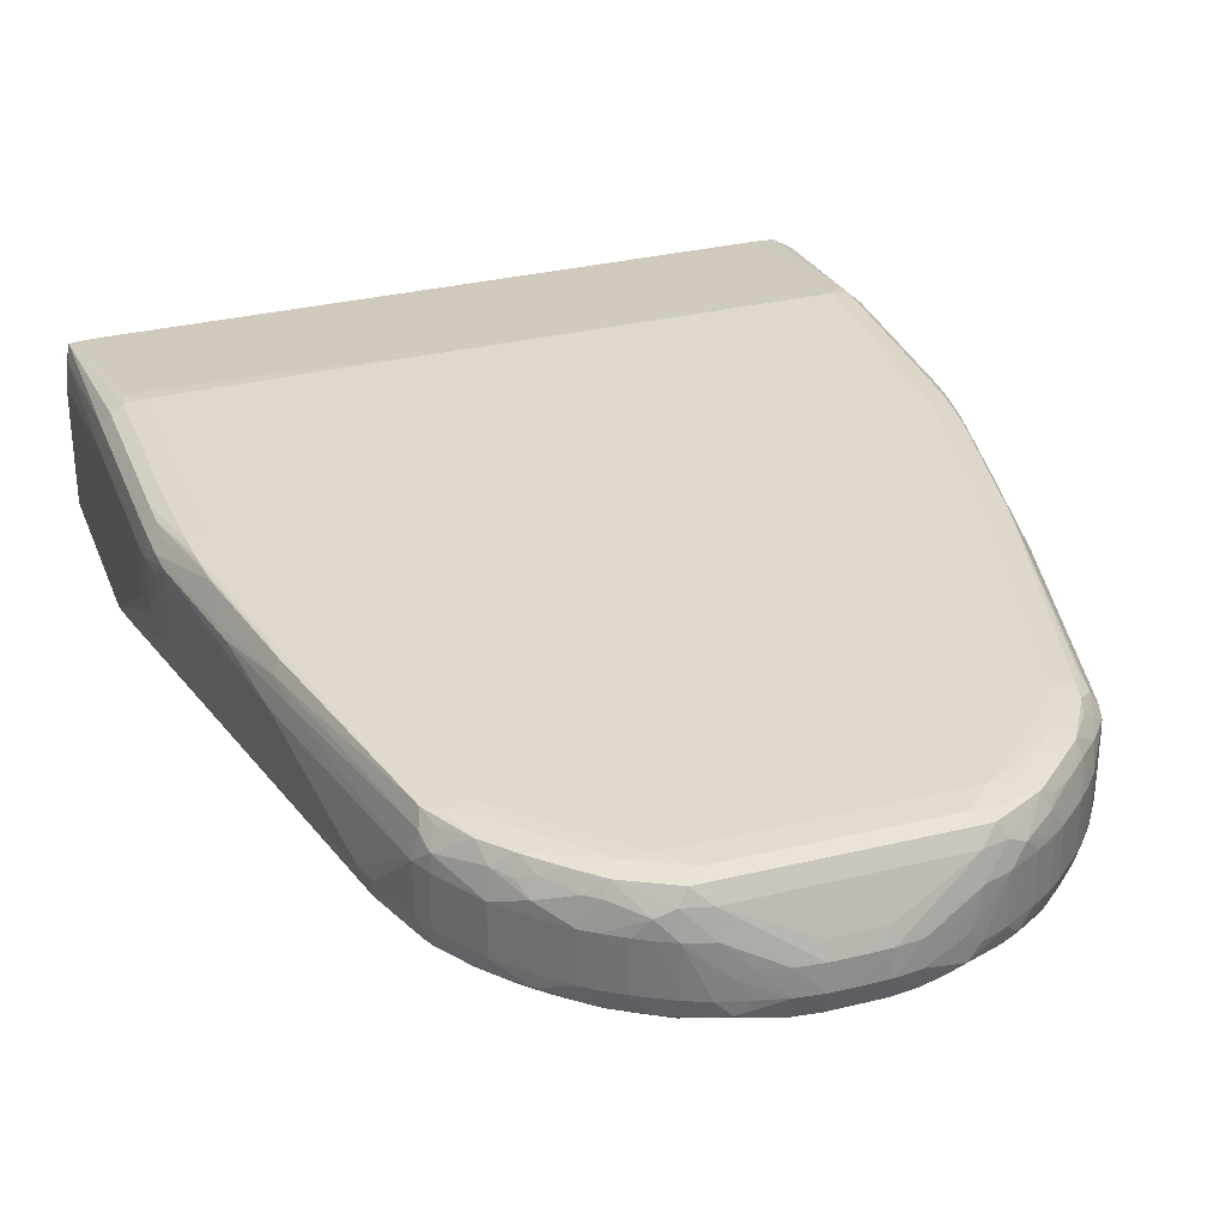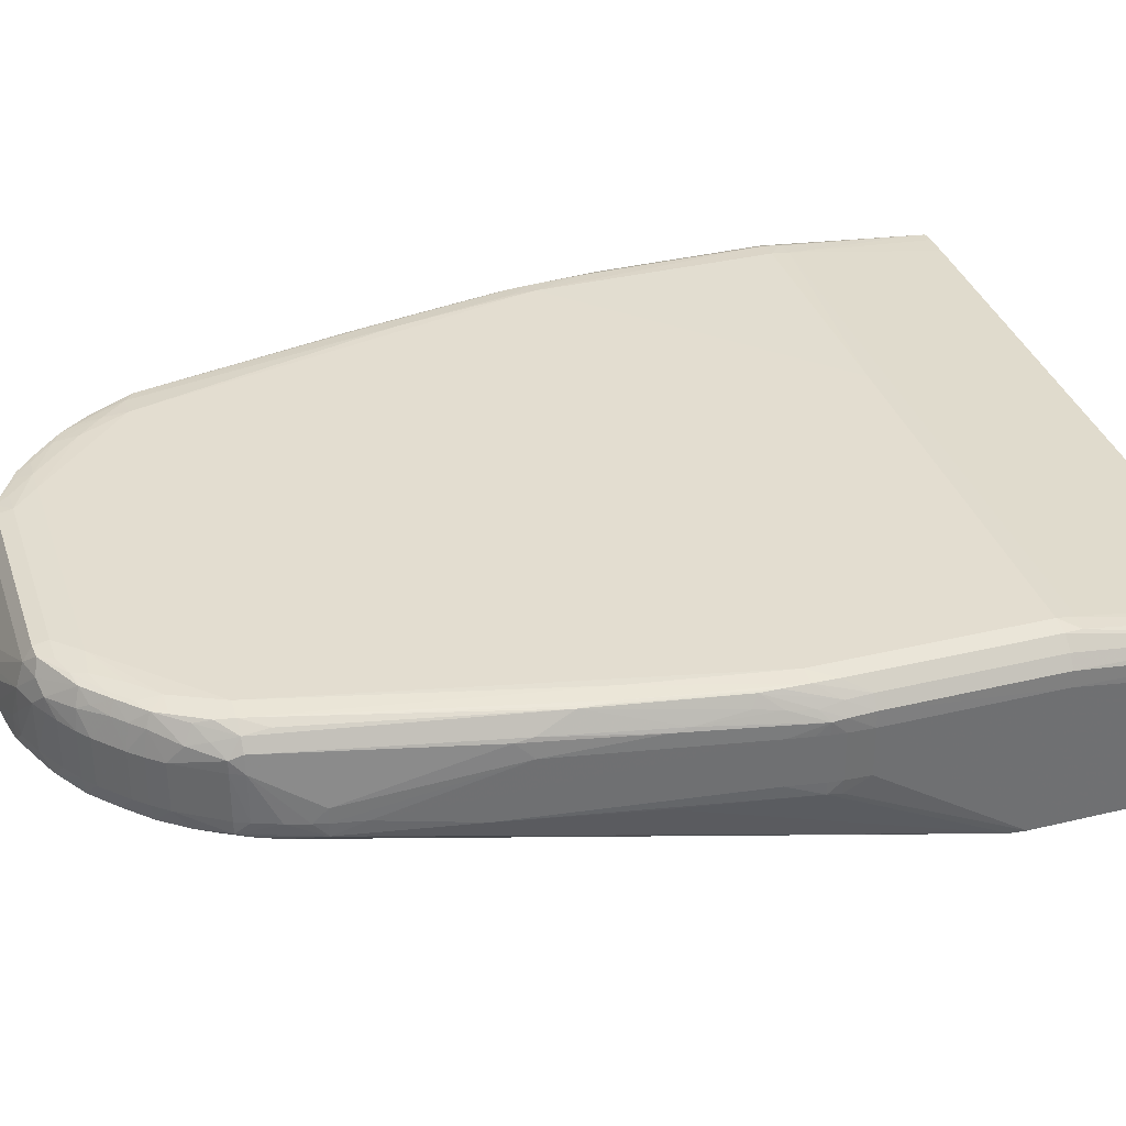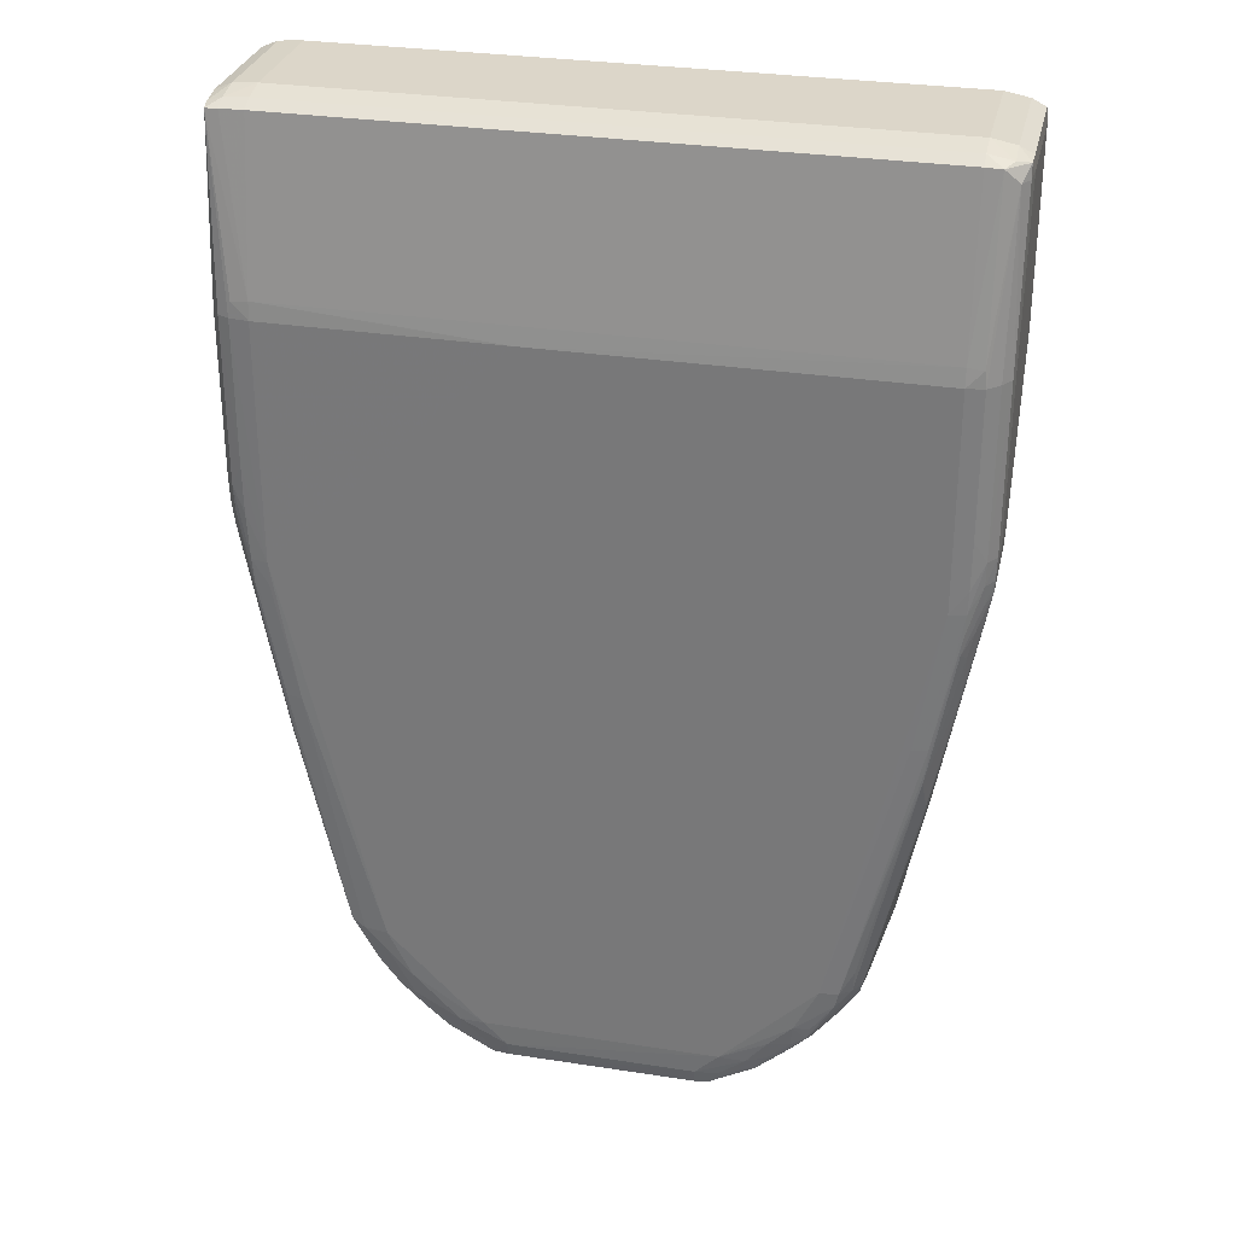
<metadata>
{"format":"obj","ext":"obj","renderer":"f3d","projection":"perspective","resolution":1024,"background":"white","views":[{"elev":31.9,"azim":-18.9,"up":"+Z"},{"elev":35.5,"azim":72.3,"up":"+Z"},{"elev":30.2,"azim":12.8,"up":"+Y"}]}
</metadata>
<code>
v -0.01879 0.007222 0.01209
v -0.01879 0.01287 0.01209
v -0.01821 0.01357 0.01209
v -0.01867 0.01337 0.01209
v -0.01867 0.01337 0.01561
v -0.01821 0.01357 0.01561
v -0.01751 0.01362 0.01209
v -0.0175 0.01362 0.01561
v -0.01821 0.01343 0.01631
v -0.01863 0.0133 0.01631
v -0.01879 0.01286 0.01561
v -0.0187 0.01286 0.01631
v -0.01857 0.01323 0.01668
v -0.01821 0.01326 0.01669
v -0.0175 0.01347 0.01631
v 0.0008381 0.01347 0.01631
v 0.0008381 0.01327 0.0167
v -0.0175 0.01327 0.0167
v -0.0175 0.008454 0.01745
v -0.018 0.008396 0.01742
v -0.0175 0.007927 0.01751
v -0.01807 0.007927 0.01745
v -0.01843 0.007927 0.01727
v -0.01808 0.003716 0.01745
v -0.0175 0.0008731 0.01753
v -0.01806 0.002284 0.01745
v -0.01843 0.002989 0.01727
v -0.01867 0.007927 0.01692
v -0.01868 0.002989 0.01692
v -0.01866 0.002284 0.01689
v -0.01879 0.002989 0.01631
v -0.01879 0.003718 0.01633
v -0.01879 0.007927 0.01631
v -0.01879 0.002989 0.0149
v -0.01876 0.002284 0.0149
v -0.01861 0.001578 0.01442
v -0.01858 0.001126 0.0145
v -0.01715 -0.00657 0.01453
v -0.01859 0.001077 0.0149
v -0.01867 0.001578 0.0149
v -0.01859 0.001077 0.01631
v -0.0175 -0.004769 0.01631
v -0.01671 -0.009002 0.0149
v -0.01651 -0.009564 0.01442
v -0.01868 0.006608 0.01209
v -0.01849 0.006255 0.01209
v -0.01538 -0.01112 0.01403
v -0.01589 -0.01112 0.01433
v -0.01657 -0.009002 0.01432
v -0.01579 -0.01156 0.01444
v -0.0154 -0.01181 0.01426
v -0.01475 -0.0126 0.01421
v -0.01518 -0.01241 0.01437
v -0.01503 -0.01287 0.0149
v -0.01434 -0.0136 0.01452
v -0.01451 -0.01323 0.01438
v -0.01397 -0.01377 0.01439
v -0.01397 -0.01323 0.01409
v -0.01468 -0.01182 0.01397
v -0.01397 -0.01253 0.01396
v -0.01256 -0.01394 0.01396
v -0.01186 -0.01464 0.01402
v -0.01334 -0.01401 0.0142
v -0.01315 -0.01446 0.01436
v -0.01362 -0.01429 0.0149
v -0.01327 -0.01454 0.0149
v -0.01232 -0.01506 0.01443
v -0.01256 -0.01467 0.01425
v -0.01186 -0.01518 0.01432
v -0.01086 -0.01572 0.01451
v -0.01186 -0.01537 0.0149
v -0.01124 -0.01563 0.0149
v -0.01045 -0.01584 0.0149
v -0.009742 -0.01601 0.0149
v -0.01045 -0.01577 0.01441
v -0.009742 -0.01586 0.0143
v -0.009037 -0.01609 0.0149
v -0.009037 -0.0159 0.01428
v -0.009742 -0.01535 0.01401
v -0.009037 -0.01535 0.01398
v -0.01115 -0.01464 0.01396
v -0.01045 -0.01535 0.01412
v -0.01814 0.005937 0.01209
v -0.0175 0.005722 0.01209
v 0.0008381 0.005724 0.01209
v -0.007625 -0.01535 0.01398
v -0.007625 -0.01589 0.01428
v -0.008331 -0.01609 0.0149
v -0.009037 -0.01601 0.01561
v -0.009742 -0.01595 0.01561
v -0.0105 -0.01578 0.01564
v -0.01086 -0.01572 0.01543
v -0.01115 -0.01557 0.01631
v -0.01115 -0.01534 0.01702
v -0.01185 -0.01518 0.01703
v -0.01161 -0.01505 0.01741
v -0.01295 -0.01432 0.01739
v -0.01233 -0.01506 0.0168
v -0.01312 -0.01444 0.01702
v -0.01327 -0.01454 0.01631
v -0.01362 -0.01429 0.01631
v -0.01347 -0.01416 0.01702
v -0.01369 -0.01365 0.01741
v -0.01416 -0.01343 0.01716
v -0.01434 -0.0136 0.01669
v -0.01452 -0.01321 0.01696
v -0.01491 -0.0127 0.01702
v -0.0144 -0.01296 0.01741
v -0.01394 -0.01321 0.01745
v -0.01468 -0.01182 0.01749
v -0.01465 -0.01246 0.01743
v -0.01512 -0.01182 0.01741
v -0.01538 -0.01109 0.01745
v -0.01468 -0.01112 0.01753
v -0.01679 -0.003358 0.01752
v -0.01577 -0.01083 0.01739
v -0.01503 -0.01218 0.01737
v -0.01579 -0.01156 0.01678
v -0.01562 -0.0113 0.01725
v -0.01588 -0.01109 0.01702
v -0.01606 -0.01112 0.01631
v -0.01722 -0.005474 0.01682
v -0.0173 -0.004742 0.01706
v -0.01716 -0.004489 0.01738
v -0.01784 -0.0008758 0.01737
v -0.01789 -0.0004059 0.0174
v -0.01861 0.001578 0.0168
v -0.01837 0.001578 0.01715
v -0.01841 0.002284 0.01724
v -0.01794 0.000167 0.01743
v -0.01798 0.0008731 0.01745
v -0.01725 -0.003358 0.01744
v -0.0172 -0.004063 0.01741
v -0.0175 0.000167 0.01751
v -0.01045 0.007927 0.01753
v 0.0008381 0.008454 0.01745
v 0.001316 0.01325 0.01669
v 0.001294 0.008396 0.01742
v 0.0008381 0.007927 0.01753
v 0.0008385 0.001578 0.01753
v -0.004803 -0.01394 0.01753
v -0.01186 -0.01394 0.01753
v -0.01115 -0.01464 0.01751
v -0.005509 -0.01464 0.0175
v -0.004032 -0.01401 0.01747
v -0.003393 -0.01323 0.0175
v -0.002688 -0.01253 0.0175
v -0.002746 -0.01318 0.01742
v -0.003393 -0.01377 0.01742
v -0.00302 -0.01361 0.01738
v -0.003753 -0.01429 0.01737
v -0.004223 -0.0144 0.01742
v -0.004843 -0.01464 0.01745
v -0.005509 -0.01507 0.01742
v -0.005104 -0.01503 0.01739
v -0.004843 -0.01513 0.01699
v -0.004387 -0.01503 0.01674
v -0.003564 -0.01443 0.0169
v -0.003355 -0.01413 0.01709
v -0.002877 -0.01374 0.01702
v -0.00312 -0.01422 0.01631
v -0.003473 -0.0145 0.01631
v -0.004003 -0.01485 0.01631
v -0.004355 -0.01505 0.01631
v -0.004007 -0.01485 0.0149
v -0.004803 -0.01529 0.0149
v -0.004803 -0.0153 0.01631
v -0.005509 -0.01555 0.01631
v -0.005509 -0.01533 0.01702
v -0.01115 -0.01507 0.01743
v -0.01185 -0.01465 0.01746
v -0.01256 -0.01441 0.01742
v -0.01322 -0.01391 0.01744
v -0.01256 -0.01394 0.0175
v -0.01397 -0.01253 0.01751
v -0.007625 -0.01582 0.01605
v -0.007625 -0.016 0.01561
v -0.008395 -0.01601 0.01561
v -0.009037 -0.01582 0.01605
v -0.007625 -0.01608 0.0149
v -0.00692 -0.01592 0.01561
v -0.00692 -0.01598 0.0149
v -0.005857 -0.0157 0.01527
v -0.005577 -0.01561 0.01555
v -0.005502 -0.01559 0.0149
v -0.005857 -0.0157 0.01455
v -0.006215 -0.01575 0.01445
v -0.004803 -0.01514 0.01436
v -0.005577 -0.01538 0.01432
v -0.00692 -0.01584 0.01432
v -0.006215 -0.01535 0.01415
v -0.00692 -0.01535 0.01402
v -0.005509 -0.01464 0.01396
v -0.004803 -0.01464 0.01406
v -0.004099 -0.01394 0.01397
v 0.001406 0.005955 0.01209
v 0.001938 0.006762 0.01209
v 0.001755 0.006406 0.01209
v -0.001983 -0.01182 0.01399
v -0.001277 -0.01041 0.01398
v -0.001277 -0.01112 0.01411
v -0.001946 -0.01255 0.01423
v -0.001291 -0.01176 0.01433
v -0.001536 -0.01233 0.0144
v -0.0008387 -0.01112 0.01441
v -0.0007009 -0.01041 0.01428
v -0.000163 -0.009002 0.01442
v -0.0002039 -0.009417 0.01451
v 0.0004853 -0.005828 0.01455
v -1.697e-05 -0.008529 0.0149
v -0.0001966 -0.009443 0.0149
v 0.0006826 -0.004769 0.01631
v 0.001734 0.0008731 0.01631
v 0.001734 0.0008731 0.0149
v 0.001901 0.001899 0.01454
v 0.001904 0.001882 0.0149
v 0.001848 0.00153 0.01631
v 0.001904 0.001882 0.01631
v 0.001901 0.001899 0.01668
v 0.001945 0.002284 0.01631
v 0.001945 0.002284 0.0149
v 0.001979 0.002989 0.01631
v 0.00192 0.002284 0.01673
v 0.001693 0.001629 0.01696
v 0.001542 0.0008731 0.01702
v 0.001266 -0.001244 0.01683
v 0.001219 -0.001745 0.01673
v 0.0005845 -0.004769 0.01688
v 0.0004924 -0.003747 0.01738
v 0.001376 0.0001275 0.01708
v 0.001225 0.000336 0.0174
v 0.00169 0.002284 0.01708
v 0.001938 0.002989 0.01677
v 0.001699 0.002989 0.01712
v 0.001938 0.007927 0.01677
v 0.001981 0.007927 0.01631
v 0.001981 0.007222 0.01209
v 0.001979 0.002989 0.0149
v 0.00192 0.002284 0.01449
v 0.001981 0.01286 0.01209
v 0.001981 0.01286 0.01561
v 0.001938 0.01286 0.01617
v 0.001733 0.01286 0.01653
v 0.001698 0.007927 0.01712
v 0.001348 0.003716 0.01745
v 0.001337 0.002284 0.01745
v 0.001313 0.001578 0.01745
v 0.001347 0.007927 0.01745
v 0.001924 0.01326 0.0161
v 0.001938 0.01328 0.01561
v 0.001544 0.01349 0.01561
v 0.001938 0.01328 0.01279
v 0.001938 0.01328 0.01209
v 0.001544 0.01349 0.01209
v 0.0008381 0.01362 0.01209
v 0.0008381 0.01362 0.01561
v 0.001548 0.01334 0.01633
v 0.0001331 -0.002652 0.01752
v 0.0005834 -0.002652 0.01744
v -0.001424 -0.01112 0.01745
v -0.001983 -0.01112 0.01753
v -0.001542 -0.01162 0.01742
v -0.001072 -0.01112 0.01719
v -0.001025 -0.01041 0.0173
v 0.0005278 -0.003358 0.0174
v 0.00127 0.0008731 0.01743
v -0.0008404 -0.01112 0.01683
v 0.0005298 -0.005245 0.01677
v -0.0002039 -0.00941 0.01534
v -0.0007567 -0.01112 0.01631
v -0.0002917 -0.009796 0.0149
v -0.0004812 -0.01041 0.0149
v -0.0009175 -0.01148 0.01453
v -0.000751 -0.01112 0.0149
v -0.0009142 -0.01149 0.01631
v -0.0009142 -0.01149 0.0149
v -0.001714 -0.01275 0.0149
v -0.002157 -0.01308 0.01436
v -0.002066 -0.01318 0.0149
v -0.002066 -0.01318 0.01631
v -0.001714 -0.01275 0.01631
v -0.0009175 -0.01148 0.01668
v -0.001536 -0.01233 0.01684
v -0.00218 -0.01306 0.01702
v -0.002307 -0.01291 0.01739
v -0.001715 -0.01209 0.01731
v -0.001304 -0.01179 0.017
v -0.002201 -0.01253 0.01743
v -0.002524 -0.01341 0.01702
v -0.002391 -0.01353 0.01631
v -0.00312 -0.01422 0.0149
v -0.003473 -0.0145 0.0149
v -0.003564 -0.01443 0.01437
v -0.004391 -0.01503 0.01448
v -0.004134 -0.01466 0.01428
v -0.003355 -0.01398 0.01421
v -0.00264 -0.01328 0.01421
v -0.002843 -0.01377 0.01436
v -0.002391 -0.01353 0.0149
v -0.002688 -0.01253 0.01396
v 0.001219 -0.001745 0.01448
v -0.01876 0.002284 0.01631
v -0.01867 0.001578 0.01631
v -0.01858 0.001126 0.01671
v -0.01794 -0.001949 0.01685
v -0.01789 -0.002486 0.01675
v -0.01654 -0.009675 0.0149
v -0.01631 -0.01041 0.0149
v -0.01605 -0.01112 0.0149
v -0.01582 -0.01161 0.0149
v -0.01582 -0.01161 0.01631
v -0.01503 -0.01287 0.01631
v -0.01435 -0.01361 0.01631
v -0.01435 -0.01361 0.0149
v -0.01274 -0.01489 0.01631
v -0.01238 -0.0151 0.01631
v -0.01186 -0.01537 0.01631
v -0.01238 -0.01509 0.0149
v -0.01273 -0.01489 0.0149
v -0.01112 -0.01564 0.01564
f 2 3 1
f 4 3 2
f 5 3 4
f 6 3 5
f 6 7 3
f 6 8 7
f 6 9 8
f 6 10 9
f 6 5 10
f 10 5 11
f 10 11 12
f 10 12 13
f 9 10 13
f 14 9 13
f 15 9 14
f 15 8 9
f 15 16 8
f 15 17 16
f 15 18 17
f 15 14 18
f 14 19 18
f 14 13 19
f 20 19 13
f 20 21 19
f 20 22 21
f 20 13 22
f 22 13 23
f 24 22 23
f 24 25 22
f 24 26 25
f 24 27 26
f 24 23 27
f 28 27 23
f 29 27 28
f 29 30 27
f 29 31 30
f 29 32 31
f 29 28 32
f 28 33 32
f 28 12 33
f 28 13 12
f 28 23 13
f 12 11 33
f 33 11 1
f 33 1 31
f 32 33 31
f 34 31 1
f 34 35 31
f 34 1 35
f 36 35 1
f 36 37 35
f 36 1 37
f 38 37 1
f 39 37 38
f 39 40 37
f 39 41 40
f 39 42 41
f 39 43 42
f 39 38 43
f 38 44 43
f 38 45 44
f 38 1 45
f 45 1 46
f 47 45 46
f 48 45 47
f 48 49 45
f 48 44 49
f 48 50 44
f 48 51 50
f 48 47 51
f 52 51 47
f 53 51 52
f 53 50 51
f 53 54 50
f 53 55 54
f 56 55 53
f 56 57 55
f 56 58 57
f 56 52 58
f 56 53 52
f 52 47 58
f 58 47 59
f 58 59 60
f 58 60 61
f 58 61 62
f 63 58 62
f 57 58 63
f 57 63 64
f 57 64 55
f 64 65 55
f 64 66 65
f 64 67 66
f 64 68 67
f 63 68 64
f 63 62 68
f 69 68 62
f 69 67 68
f 70 67 69
f 70 71 67
f 70 72 71
f 70 73 72
f 70 74 73
f 70 75 74
f 70 69 75
f 76 75 69
f 76 74 75
f 76 77 74
f 76 78 77
f 79 78 76
f 79 80 78
f 79 81 80
f 79 62 81
f 79 82 62
f 79 76 82
f 76 69 82
f 69 62 82
f 62 61 81
f 83 81 61
f 83 84 81
f 83 46 84
f 83 61 46
f 60 46 61
f 60 59 46
f 59 47 46
f 84 46 85
f 80 84 85
f 80 81 84
f 80 85 86
f 78 80 86
f 78 86 87
f 78 87 88
f 77 78 88
f 77 88 89
f 77 89 90
f 77 90 74
f 91 74 90
f 91 92 74
f 91 93 92
f 91 90 93
f 94 93 90
f 94 95 93
f 96 95 94
f 97 95 96
f 97 98 95
f 99 98 97
f 99 100 98
f 99 101 100
f 99 102 101
f 99 97 102
f 102 97 103
f 104 102 103
f 104 105 102
f 106 105 104
f 106 107 105
f 106 108 107
f 106 104 108
f 104 103 108
f 108 103 109
f 108 109 110
f 111 108 110
f 111 112 108
f 111 113 112
f 111 110 113
f 113 110 114
f 113 114 115
f 113 115 116
f 112 113 116
f 117 112 116
f 117 108 112
f 117 107 108
f 117 118 107
f 117 119 118
f 117 116 119
f 120 119 116
f 120 118 119
f 120 121 118
f 120 122 121
f 120 123 122
f 120 116 123
f 124 123 116
f 124 125 123
f 126 125 124
f 126 127 125
f 128 127 126
f 128 30 127
f 128 129 30
f 128 126 129
f 130 129 126
f 130 131 129
f 130 132 131
f 130 133 132
f 130 126 133
f 133 126 124
f 133 124 116
f 133 116 132
f 115 132 116
f 134 132 115
f 131 132 134
f 131 134 25
f 131 25 26
f 131 26 27
f 131 27 129
f 30 129 27
f 134 115 25
f 25 115 114
f 25 114 135
f 25 135 21
f 22 25 21
f 135 19 21
f 136 19 135
f 136 17 19
f 136 137 17
f 136 138 137
f 136 139 138
f 136 135 139
f 135 140 139
f 135 141 140
f 135 114 141
f 142 141 114
f 143 141 142
f 144 141 143
f 145 141 144
f 146 141 145
f 146 147 141
f 146 148 147
f 149 148 146
f 149 150 148
f 149 151 150
f 149 152 151
f 149 145 152
f 149 146 145
f 145 153 152
f 145 144 153
f 153 144 154
f 153 154 155
f 153 155 152
f 151 152 155
f 156 151 155
f 157 151 156
f 158 151 157
f 158 159 151
f 158 160 159
f 158 161 160
f 158 162 161
f 158 157 162
f 157 163 162
f 164 163 157
f 164 165 163
f 164 166 165
f 164 167 166
f 164 157 167
f 157 156 167
f 156 168 167
f 156 169 168
f 156 155 169
f 154 169 155
f 154 94 169
f 154 170 94
f 154 144 170
f 144 143 170
f 96 170 143
f 96 94 170
f 171 96 143
f 172 96 171
f 172 97 96
f 172 173 97
f 172 174 173
f 172 171 174
f 171 143 174
f 143 142 174
f 175 174 142
f 175 109 174
f 175 110 109
f 175 114 110
f 175 142 114
f 173 174 109
f 173 109 103
f 173 103 97
f 176 169 94
f 176 177 169
f 176 178 177
f 176 179 178
f 176 94 179
f 94 89 179
f 94 90 89
f 179 89 178
f 89 88 178
f 177 178 88
f 177 88 180
f 181 177 180
f 168 177 181
f 168 169 177
f 168 181 182
f 183 168 182
f 184 168 183
f 184 167 168
f 184 185 167
f 184 183 185
f 183 186 185
f 183 182 186
f 187 186 182
f 187 188 186
f 187 189 188
f 190 189 187
f 190 191 189
f 190 192 191
f 190 87 192
f 190 180 87
f 190 182 180
f 190 187 182
f 181 180 182
f 87 180 88
f 192 87 86
f 193 192 86
f 193 194 192
f 193 195 194
f 193 196 195
f 193 85 196
f 193 86 85
f 196 85 197
f 198 196 197
f 198 199 196
f 198 200 199
f 198 197 200
f 201 200 197
f 201 199 200
f 201 202 199
f 203 202 201
f 203 204 202
f 203 205 204
f 203 201 205
f 201 206 205
f 201 197 206
f 207 206 197
f 207 208 206
f 207 197 208
f 209 208 197
f 210 208 209
f 210 211 208
f 210 212 211
f 210 213 212
f 210 214 213
f 210 209 214
f 214 209 215
f 216 214 215
f 216 217 214
f 218 217 216
f 218 219 217
f 218 220 219
f 218 216 220
f 220 216 221
f 220 221 222
f 220 222 223
f 220 223 219
f 219 223 224
f 219 224 225
f 226 219 225
f 226 227 219
f 226 228 227
f 226 229 228
f 226 230 229
f 226 225 230
f 225 231 230
f 224 231 225
f 224 232 231
f 224 223 232
f 233 232 223
f 233 234 232
f 233 235 234
f 233 236 235
f 222 236 233
f 222 237 236
f 222 238 237
f 221 238 222
f 239 238 221
f 239 237 238
f 239 215 237
f 239 221 215
f 216 215 221
f 237 215 197
f 237 197 240
f 237 240 236
f 236 240 241
f 236 241 242
f 235 236 242
f 235 242 243
f 235 243 244
f 235 244 234
f 245 234 244
f 246 234 245
f 246 247 234
f 246 140 247
f 246 245 140
f 245 248 140
f 245 244 248
f 244 243 248
f 243 138 248
f 243 137 138
f 243 249 137
f 243 242 249
f 241 249 242
f 250 249 241
f 250 251 249
f 250 252 251
f 250 241 252
f 241 240 252
f 253 252 240
f 253 254 252
f 253 240 254
f 240 197 254
f 197 1 254
f 46 1 197
f 85 46 197
f 254 1 255
f 254 255 256
f 251 254 256
f 251 252 254
f 257 251 256
f 257 249 251
f 257 137 249
f 257 16 137
f 257 256 16
f 8 16 256
f 8 256 7
f 7 256 255
f 7 255 3
f 3 255 1
f 17 137 16
f 138 139 248
f 140 248 139
f 258 247 140
f 258 259 247
f 258 260 259
f 258 261 260
f 258 140 261
f 261 140 141
f 147 261 141
f 260 261 147
f 262 260 147
f 263 260 262
f 263 264 260
f 229 264 263
f 229 260 264
f 229 265 260
f 229 231 265
f 229 230 231
f 231 266 265
f 232 266 231
f 247 266 232
f 247 259 266
f 259 265 266
f 260 265 259
f 247 232 234
f 229 263 267
f 229 267 228
f 268 228 267
f 227 228 268
f 227 268 212
f 227 212 213
f 227 213 219
f 217 219 213
f 214 217 213
f 268 269 212
f 268 267 269
f 270 269 267
f 271 269 270
f 271 211 269
f 271 208 211
f 272 208 271
f 272 273 208
f 272 274 273
f 272 270 274
f 272 271 270
f 274 270 275
f 274 275 276
f 274 276 273
f 277 273 276
f 277 204 273
f 277 278 204
f 277 279 278
f 277 280 279
f 277 281 280
f 277 276 281
f 276 275 281
f 282 281 275
f 283 281 282
f 283 284 281
f 283 285 284
f 286 285 283
f 286 262 285
f 286 263 262
f 286 287 263
f 286 283 287
f 287 283 282
f 263 287 282
f 263 282 267
f 270 267 282
f 270 282 275
f 288 285 262
f 288 147 285
f 288 262 147
f 148 285 147
f 148 150 285
f 289 285 150
f 289 284 285
f 289 290 284
f 289 160 290
f 289 150 160
f 150 159 160
f 151 159 150
f 161 290 160
f 161 291 290
f 161 162 291
f 292 291 162
f 292 293 291
f 292 294 293
f 292 165 294
f 292 163 165
f 292 162 163
f 166 294 165
f 166 186 294
f 166 185 186
f 166 167 185
f 294 186 188
f 294 188 293
f 295 293 188
f 295 296 293
f 295 194 296
f 295 188 194
f 189 194 188
f 191 194 189
f 191 192 194
f 296 194 195
f 297 296 195
f 298 296 297
f 298 293 296
f 298 291 293
f 298 299 291
f 298 278 299
f 298 297 278
f 297 202 278
f 297 199 202
f 297 300 199
f 297 195 300
f 196 300 195
f 196 199 300
f 204 278 202
f 299 278 279
f 299 279 290
f 299 290 291
f 279 280 290
f 280 284 290
f 280 281 284
f 204 205 273
f 208 273 205
f 206 208 205
f 211 212 269
f 301 197 215
f 209 197 301
f 209 301 215
f 222 233 223
f 18 19 17
f 30 302 127
f 30 31 302
f 302 31 35
f 302 35 303
f 302 303 304
f 302 304 127
f 305 127 304
f 305 125 127
f 305 123 125
f 305 306 123
f 305 304 306
f 42 306 304
f 42 122 306
f 42 121 122
f 42 43 121
f 307 121 43
f 308 121 307
f 309 121 308
f 309 310 121
f 309 50 310
f 309 308 50
f 308 44 50
f 308 307 44
f 307 43 44
f 310 50 54
f 310 54 311
f 310 311 121
f 311 118 121
f 312 118 311
f 312 107 118
f 312 105 107
f 312 313 105
f 312 54 313
f 312 311 54
f 314 313 54
f 314 65 313
f 314 55 65
f 314 54 55
f 101 313 65
f 105 313 101
f 105 101 102
f 101 65 100
f 65 66 100
f 315 100 66
f 315 98 100
f 316 98 315
f 316 317 98
f 316 71 317
f 318 71 316
f 318 67 71
f 318 319 67
f 318 316 319
f 316 315 319
f 319 315 66
f 319 66 67
f 72 317 71
f 320 317 72
f 320 93 317
f 320 92 93
f 320 72 92
f 73 92 72
f 73 74 92
f 93 95 317
f 98 317 95
f 122 123 306
f 42 304 41
f 304 303 41
f 41 303 40
f 35 40 303
f 35 37 40
f 49 44 45
f 11 2 1
f 5 2 11
f 5 4 2

</code>
